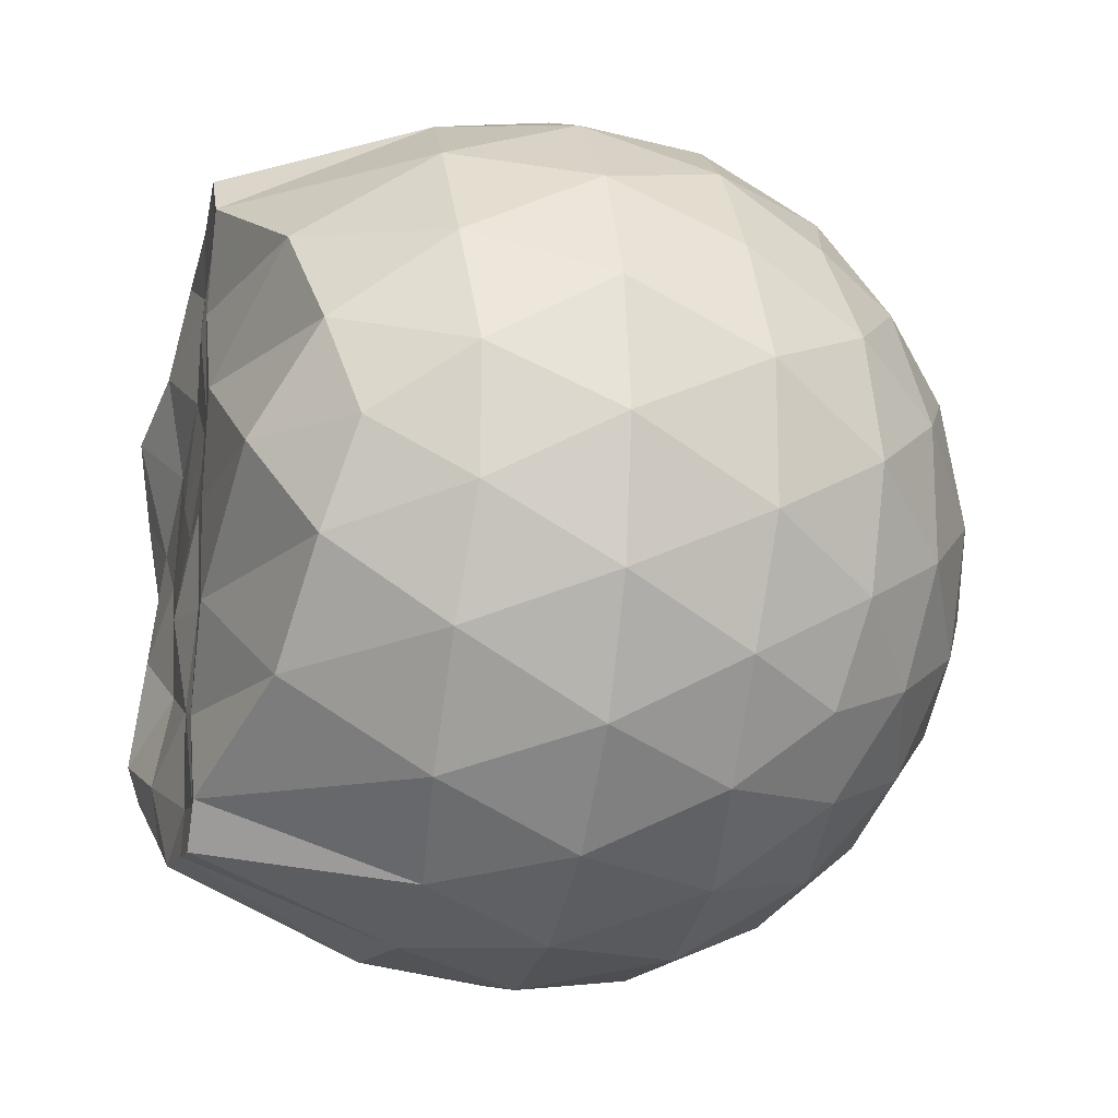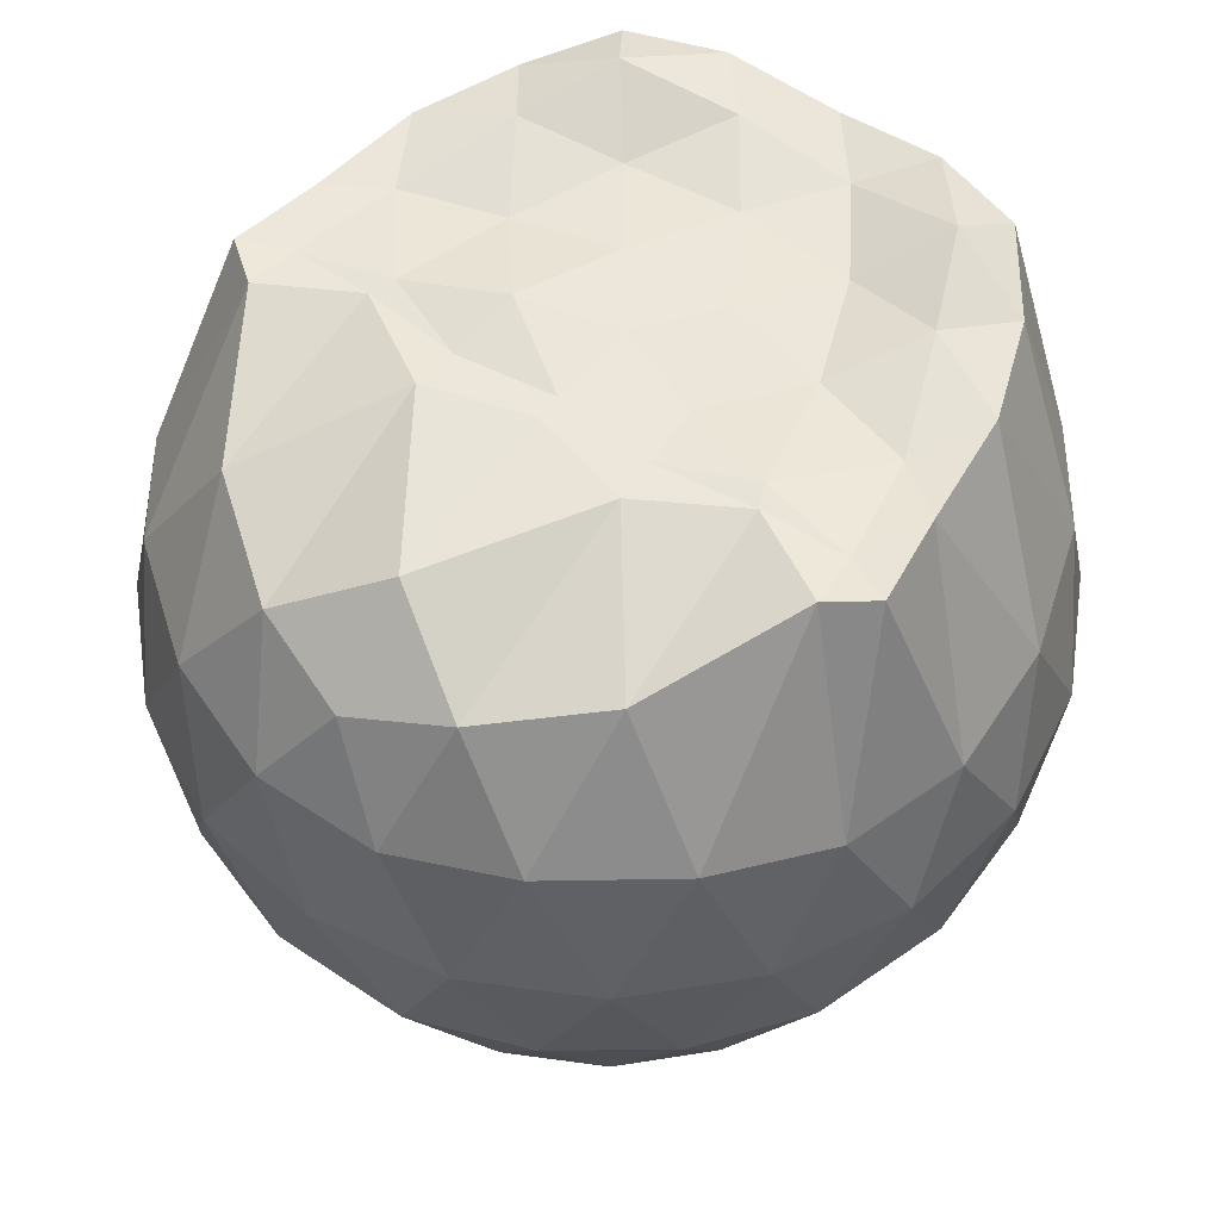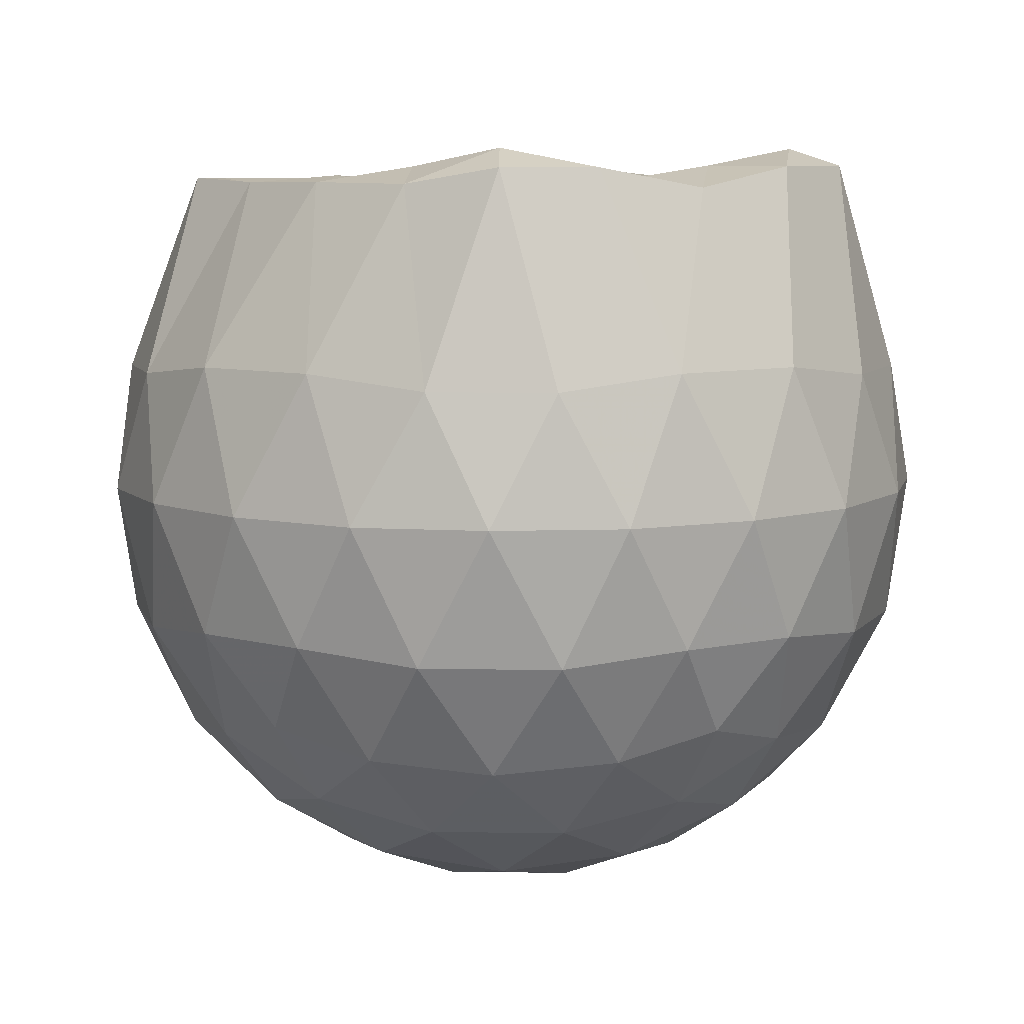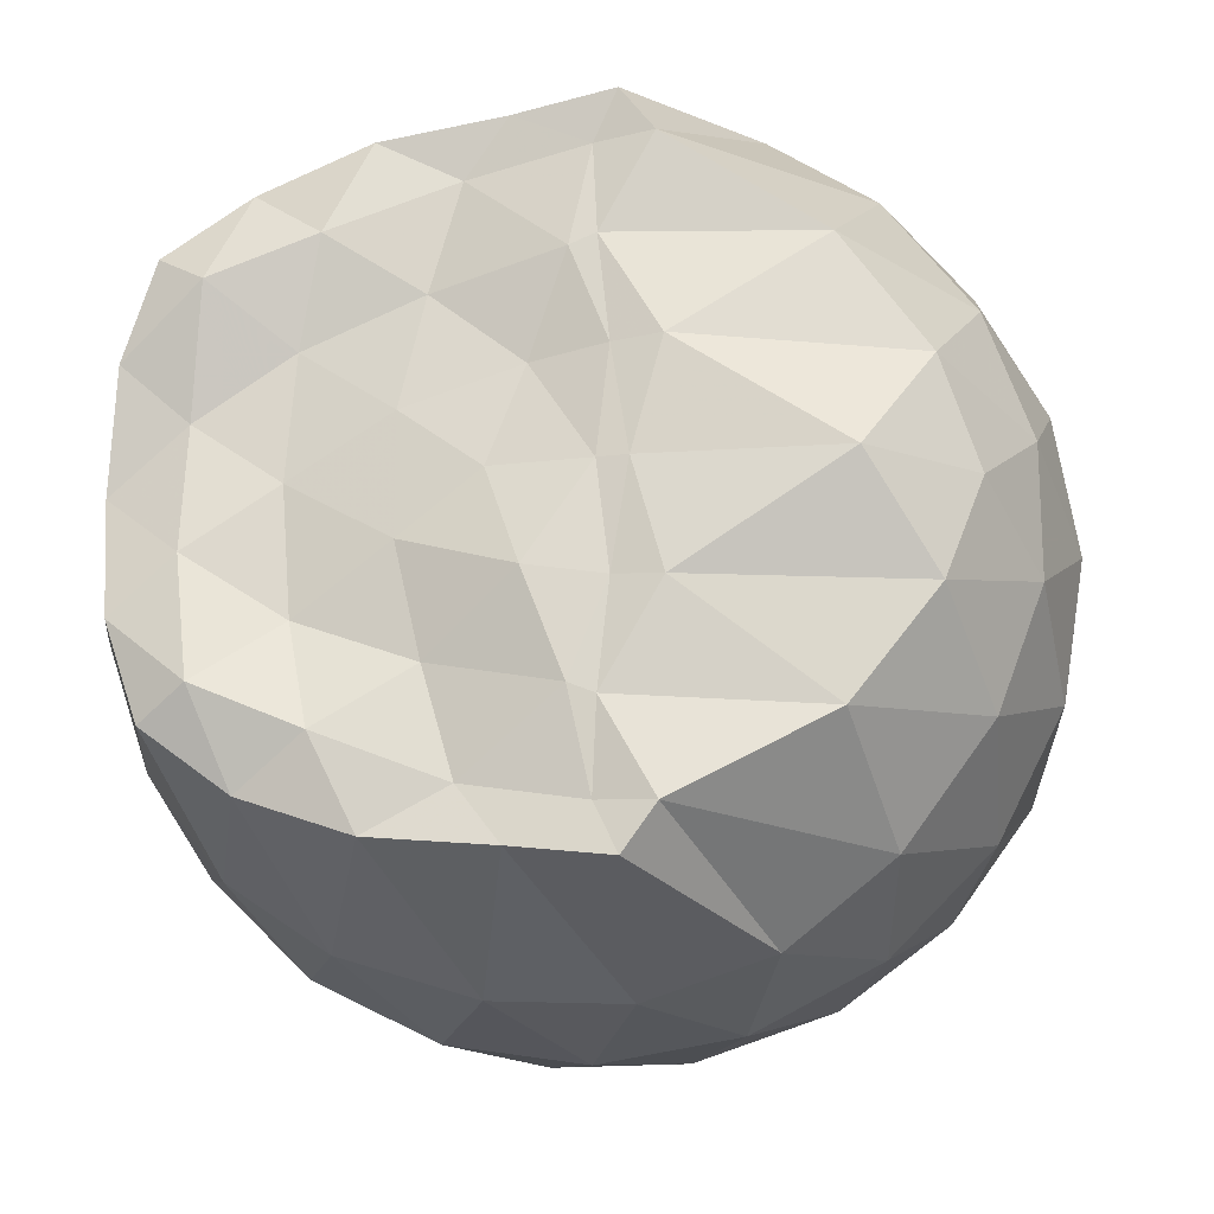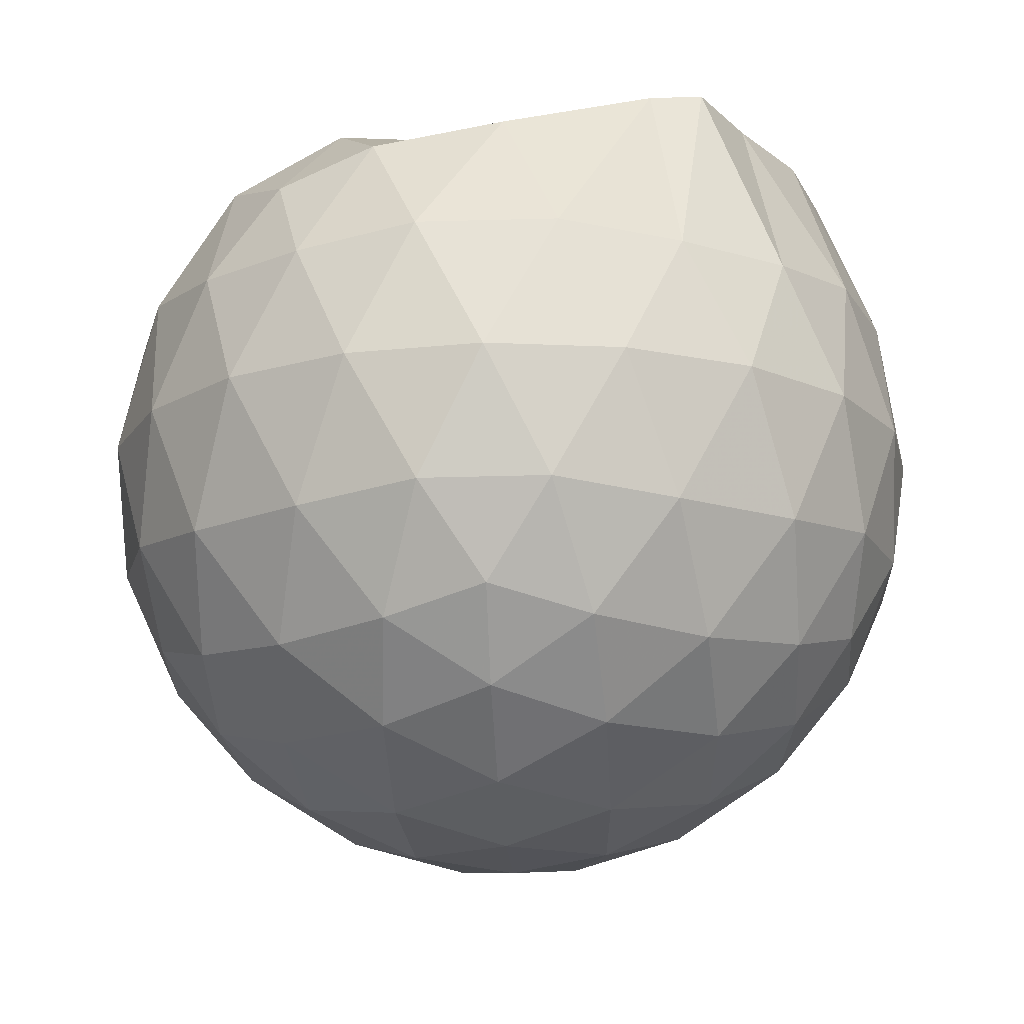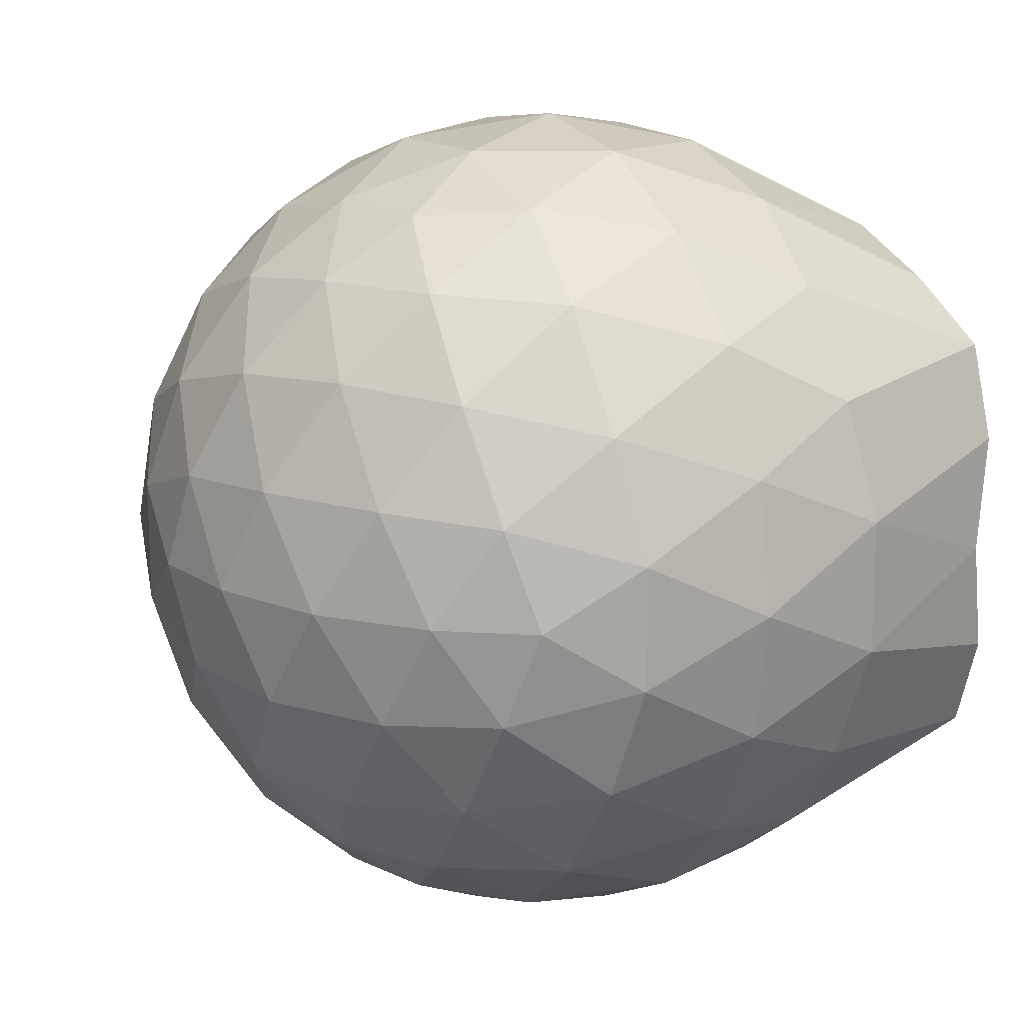
<metadata>
{"format":"obj","ext":"obj","renderer":"f3d","projection":"perspective","resolution":1024,"background":"white","views":[{"elev":-17.1,"azim":76.8,"up":"+Y"},{"elev":53.0,"azim":125.9,"up":"+Z"},{"elev":8.2,"azim":-122.2,"up":"+Z"},{"elev":-18.9,"azim":12.5,"up":"+Y"},{"elev":-16.4,"azim":129.6,"up":"+Z"},{"elev":16.1,"azim":-118.3,"up":"+Y"}]}
</metadata>
<code>
v -1.527 -0.01542 0.9794
v -1.484 -0.01612 -0.7433
v -0.6372 -0.01578 0.7437
v -0.7105 0.2072 0.8109
v -0.8867 0.4477 0.8652
v -1.202 0.6341 0.9831
v -1.274 0.73 0.984
v -1.487 0.6985 0.9765
v -1.752 0.6683 0.9796
v -1.99 0.5801 0.978
v -2.165 0.448 1.014
v -2.234 0.2374 1.014
v -2.264 -0.01612 0.9686
v -2.235 -0.2692 1.014
v -2.164 -0.4797 1.014
v -1.989 -0.6127 0.978
v -1.752 -0.7008 0.9797
v -1.487 -0.7311 0.9768
v -1.274 -0.7623 0.9837
v -1.204 -0.6662 0.9826
v -0.8867 -0.4798 0.8654
v -0.71 -0.2396 0.8109
v -0.5531 0.1265 0.5265
v -0.6485 0.3943 0.5549
v -0.8371 0.6467 0.5563
v -1.066 0.8156 0.5318
v -1.339 0.899 0.5357
v -1.624 0.8867 0.5691
v -1.922 0.7875 0.5726
v -2.152 0.6265 0.5435
v -2.32 0.3982 0.5436
v -2.399 0.1352 0.5778
v -2.399 -0.1678 0.5779
v -2.32 -0.43 0.5434
v -2.152 -0.6587 0.5432
v -1.921 -0.8195 0.5722
v -1.624 -0.9191 0.5687
v -1.339 -0.9312 0.5349
v -1.066 -0.8479 0.5329
v -0.837 -0.679 0.5569
v -0.6483 -0.4264 0.5558
v -0.553 -0.1588 0.5271
v -0.5443 0.2868 0.2443
v -0.6857 0.5597 0.2448
v -0.9059 0.7752 0.246
v -1.182 0.9116 0.2479
v -1.487 0.9556 0.2506
v -1.791 0.9033 0.2529
v -2.064 0.7615 0.2532
v -2.28 0.5463 0.2563
v -2.416 0.2774 0.2556
v -2.463 -0.01614 0.257
v -2.416 -0.3095 0.2554
v -2.28 -0.5786 0.2565
v -2.064 -0.7936 0.253
v -1.792 -0.9354 0.2528
v -1.487 -0.9878 0.2504
v -1.182 -0.9438 0.2478
v -0.9059 -0.8074 0.2459
v -0.6857 -0.5919 0.2449
v -0.5443 -0.3191 0.2441
v -0.4958 -0.01618 0.2435
v -0.6396 0.4145 -0.03975
v -0.8105 0.6463 -0.03807
v -1.048 0.8074 -0.06459
v -1.351 0.9018 -0.06218
v -1.638 0.9041 -0.03199
v -1.912 0.8124 -0.02913
v -2.138 0.6394 -0.05416
v -2.322 0.3873 -0.05236
v -2.414 0.1233 -0.02257
v -2.414 -0.1554 -0.02254
v -2.322 -0.4195 -0.05236
v -2.138 -0.6716 -0.05419
v -1.912 -0.8446 -0.02918
v -1.638 -0.9363 -0.03204
v -1.351 -0.934 -0.0622
v -1.048 -0.8396 -0.06468
v -0.8104 -0.6786 -0.03799
v -0.6396 -0.4467 -0.03981
v -0.556 -0.1739 -0.06832
v -0.556 0.1416 -0.06835
v -0.7878 0.4846 -0.2503
v -0.9765 0.6274 -0.3058
v -1.235 0.7435 -0.3273
v -1.513 0.7957 -0.3008
v -1.751 0.7863 -0.2415
v -1.945 0.6525 -0.2956
v -2.135 0.4466 -0.3164
v -2.272 0.2048 -0.2906
v -2.337 -0.01613 -0.2331
v -2.272 -0.2371 -0.2906
v -2.135 -0.4788 -0.3164
v -1.945 -0.6847 -0.2956
v -1.751 -0.8186 -0.2415
v -1.513 -0.8279 -0.3008
v -1.235 -0.7757 -0.3273
v -0.9764 -0.6596 -0.3058
v -0.7878 -0.5168 -0.2504
v -0.7075 -0.2951 -0.3077
v -0.6741 -0.01612 -0.3317
v -0.7075 0.2629 -0.3078
v -0.8385 -0.01614 0.9439
v -1.188 0.2178 0.9847
v -1.315 0.4327 0.983
v -1.326 0.6237 0.9721
v -1.579 0.5763 0.9625
v -1.842 0.4729 1.014
v -2.059 0.3809 1.055
v -2.099 0.1169 0.9803
v -2.1 -0.1497 1.015
v -2.06 -0.4136 1.051
v -1.842 -0.5064 1.014
v -1.579 -0.6085 0.9625
v -1.326 -0.6565 0.9719
v -1.315 -0.465 0.9832
v -1.189 -0.2501 0.9847
v -1.254 -0.0167 0.9838
v -1.291 0.2102 0.9791
v -1.369 0.4097 0.9889
v -1.645 0.3465 0.9639
v -1.895 0.2499 0.9668
v -1.912 -0.01605 0.9764
v -1.895 -0.2828 0.9668
v -1.645 -0.3789 0.9637
v -1.37 -0.442 0.9892
v -1.291 -0.2418 0.9787
v -1.318 -0.01657 0.9827
v -1.452 0.1901 0.9611
v -1.696 0.1114 0.9786
v -1.696 -0.1429 0.979
v -1.451 -0.2222 1.014
v -0.9035 0.4007 -0.4424
v -1.142 0.5315 -0.5032
v -1.434 0.6236 -0.5002
v -1.706 0.6533 -0.4343
v -1.906 0.4686 -0.4943
v -2.083 0.2246 -0.4909
v -2.196 -0.01613 -0.4264
v -2.083 -0.2568 -0.491
v -1.906 -0.5008 -0.4943
v -1.706 -0.6855 -0.4343
v -1.434 -0.6558 -0.5002
v -1.142 -0.5638 -0.5032
v -0.9035 -0.4329 -0.4424
v -0.8503 -0.1676 -0.5056
v -0.8503 0.1354 -0.5056
v -1.08 0.2732 -0.6135
v -1.353 0.379 -0.6508
v -1.638 0.4491 -0.6074
v -1.825 0.2258 -0.6444
v -1.981 -0.01612 -0.6022
v -1.825 -0.258 -0.6444
v -1.638 -0.4813 -0.6074
v -1.353 -0.4113 -0.6508
v -1.08 -0.3054 -0.6135
v -1.062 -0.01612 -0.6536
v -1.29 0.1227 -0.7162
v -1.558 0.2076 -0.7132
v -1.724 -0.01612 -0.7104
v -1.558 -0.2398 -0.7132
v -1.29 -0.1548 -0.7162
f 3 23 4
f 4 23 24
f 4 24 5
f 5 24 25
f 5 25 6
f 6 25 26
f 6 26 7
f 7 26 27
f 7 27 8
f 8 27 28
f 8 28 9
f 9 28 29
f 9 29 10
f 10 29 30
f 10 30 11
f 11 30 31
f 11 31 12
f 12 31 32
f 12 32 13
f 13 32 33
f 13 33 14
f 14 33 34
f 14 34 15
f 15 34 35
f 15 35 16
f 16 35 36
f 16 36 17
f 17 36 37
f 17 37 18
f 18 37 38
f 18 38 19
f 19 38 39
f 19 39 20
f 20 39 40
f 20 40 21
f 21 40 41
f 21 41 22
f 22 41 42
f 22 42 3
f 3 42 23
f 23 43 24
f 24 43 44
f 24 44 25
f 25 44 45
f 25 45 26
f 26 45 46
f 26 46 27
f 27 46 47
f 27 47 28
f 28 47 48
f 28 48 29
f 29 48 49
f 29 49 30
f 30 49 50
f 30 50 31
f 31 50 51
f 31 51 32
f 32 51 52
f 32 52 33
f 33 52 53
f 33 53 34
f 34 53 54
f 34 54 35
f 35 54 55
f 35 55 36
f 36 55 56
f 36 56 37
f 37 56 57
f 37 57 38
f 38 57 58
f 38 58 39
f 39 58 59
f 39 59 40
f 40 59 60
f 40 60 41
f 41 60 61
f 41 61 42
f 42 61 62
f 42 62 23
f 23 62 43
f 43 63 44
f 44 63 64
f 44 64 45
f 45 64 65
f 45 65 46
f 46 65 66
f 46 66 47
f 47 66 67
f 47 67 48
f 48 67 68
f 48 68 49
f 49 68 69
f 49 69 50
f 50 69 70
f 50 70 51
f 51 70 71
f 51 71 52
f 52 71 72
f 52 72 53
f 53 72 73
f 53 73 54
f 54 73 74
f 54 74 55
f 55 74 75
f 55 75 56
f 56 75 76
f 56 76 57
f 57 76 77
f 57 77 58
f 58 77 78
f 58 78 59
f 59 78 79
f 59 79 60
f 60 79 80
f 60 80 61
f 61 80 81
f 61 81 62
f 62 81 82
f 62 82 43
f 43 82 63
f 63 83 64
f 64 83 84
f 64 84 65
f 65 84 85
f 65 85 66
f 66 85 86
f 66 86 67
f 67 86 87
f 67 87 68
f 68 87 88
f 68 88 69
f 69 88 89
f 69 89 70
f 70 89 90
f 70 90 71
f 71 90 91
f 71 91 72
f 72 91 92
f 72 92 73
f 73 92 93
f 73 93 74
f 74 93 94
f 74 94 75
f 75 94 95
f 75 95 76
f 76 95 96
f 76 96 77
f 77 96 97
f 77 97 78
f 78 97 98
f 78 98 79
f 79 98 99
f 79 99 80
f 80 99 100
f 80 100 81
f 81 100 101
f 81 101 82
f 82 101 102
f 82 102 63
f 63 102 83
f 103 104 118
f 104 119 118
f 104 105 119
f 105 120 119
f 105 106 120
f 106 107 120
f 107 121 120
f 107 108 121
f 108 122 121
f 108 109 122
f 109 110 122
f 110 123 122
f 110 111 123
f 111 124 123
f 111 112 124
f 112 113 124
f 113 125 124
f 113 114 125
f 114 126 125
f 114 115 126
f 115 116 126
f 116 127 126
f 116 117 127
f 117 118 127
f 117 103 118
f 118 119 128
f 119 129 128
f 119 120 129
f 120 121 129
f 121 130 129
f 121 122 130
f 122 123 130
f 123 131 130
f 123 124 131
f 124 125 131
f 125 132 131
f 125 126 132
f 126 127 132
f 127 128 132
f 127 118 128
f 133 148 134
f 134 148 149
f 134 149 135
f 135 149 150
f 135 150 136
f 136 150 137
f 137 150 151
f 137 151 138
f 138 151 152
f 138 152 139
f 139 152 140
f 140 152 153
f 140 153 141
f 141 153 154
f 141 154 142
f 142 154 143
f 143 154 155
f 143 155 144
f 144 155 156
f 144 156 145
f 145 156 146
f 146 156 157
f 146 157 147
f 147 157 148
f 147 148 133
f 148 158 149
f 149 158 159
f 149 159 150
f 150 159 151
f 151 159 160
f 151 160 152
f 152 160 153
f 153 160 161
f 153 161 154
f 154 161 155
f 155 161 162
f 155 162 156
f 156 162 157
f 157 162 158
f 157 158 148
f 3 4 103
f 103 4 104
f 4 5 104
f 104 5 105
f 5 6 105
f 105 6 106
f 6 7 106
f 7 8 106
f 106 8 107
f 8 9 107
f 107 9 108
f 9 10 108
f 108 10 109
f 10 11 109
f 11 12 109
f 109 12 110
f 12 13 110
f 110 13 111
f 13 14 111
f 111 14 112
f 14 15 112
f 15 16 112
f 112 16 113
f 16 17 113
f 113 17 114
f 17 18 114
f 114 18 115
f 18 19 115
f 19 20 115
f 115 20 116
f 20 21 116
f 116 21 117
f 21 22 117
f 117 22 103
f 22 3 103
f 83 133 84
f 84 133 134
f 84 134 85
f 85 134 135
f 85 135 86
f 86 135 136
f 86 136 87
f 87 136 88
f 88 136 137
f 88 137 89
f 89 137 138
f 89 138 90
f 90 138 139
f 90 139 91
f 91 139 92
f 92 139 140
f 92 140 93
f 93 140 141
f 93 141 94
f 94 141 142
f 94 142 95
f 95 142 96
f 96 142 143
f 96 143 97
f 97 143 144
f 97 144 98
f 98 144 145
f 98 145 99
f 99 145 100
f 100 145 146
f 100 146 101
f 101 146 147
f 101 147 102
f 102 147 133
f 102 133 83
f 128 129 1
f 129 130 1
f 130 131 1
f 131 132 1
f 132 128 1
f 159 158 2
f 160 159 2
f 161 160 2
f 162 161 2
f 158 162 2

</code>
